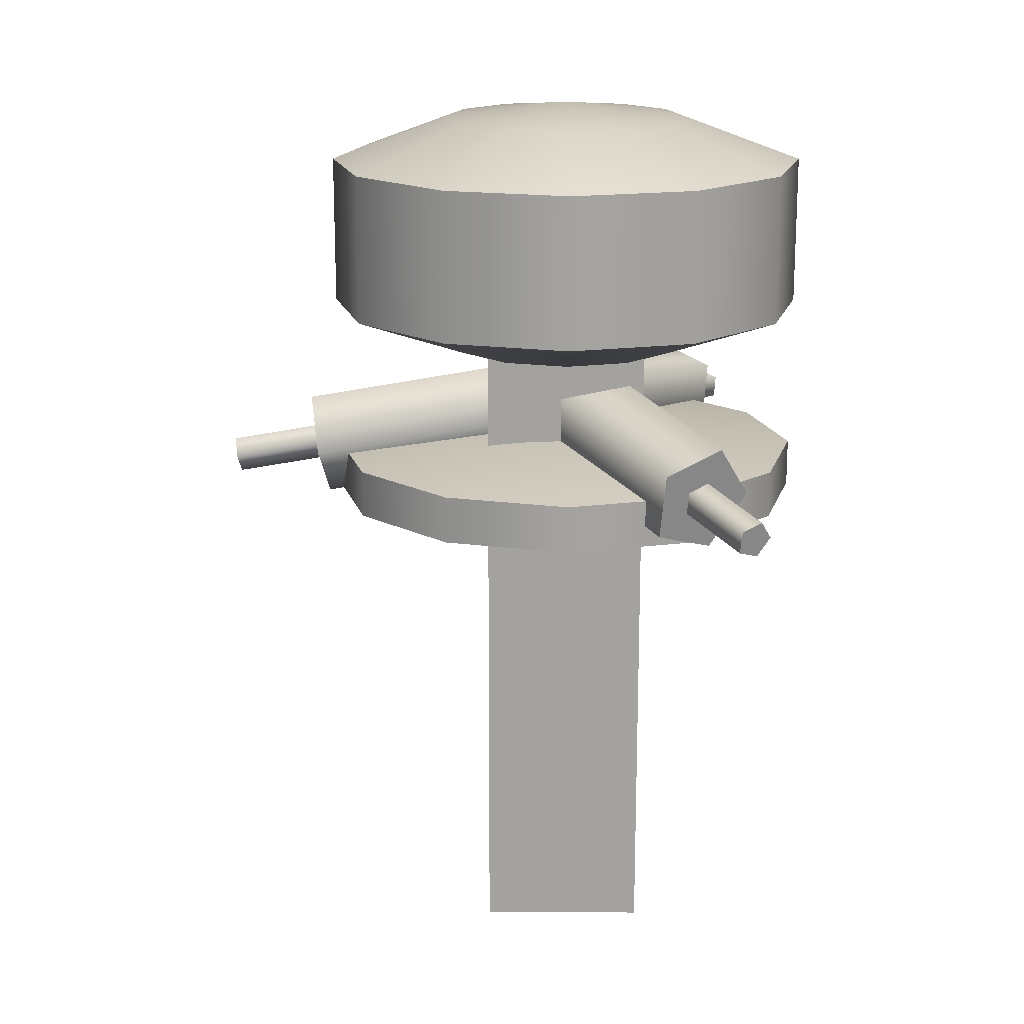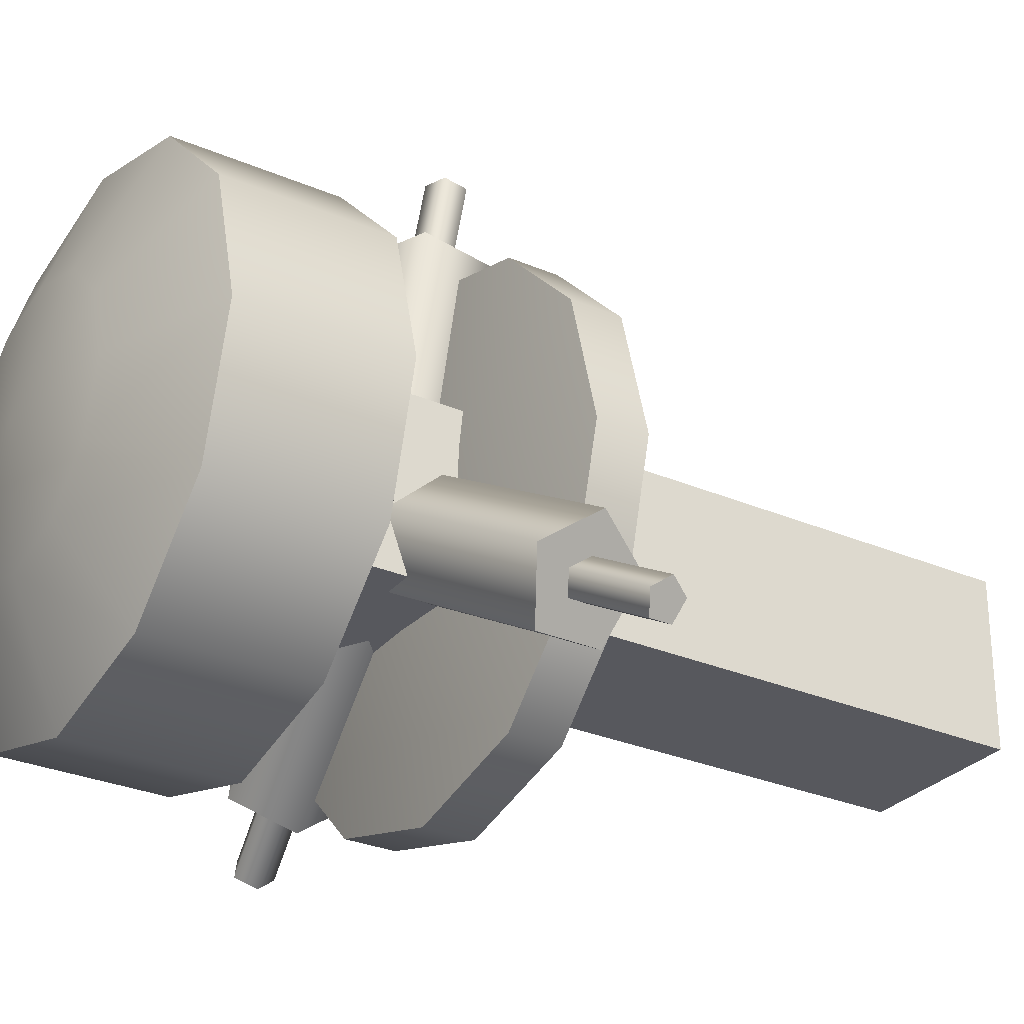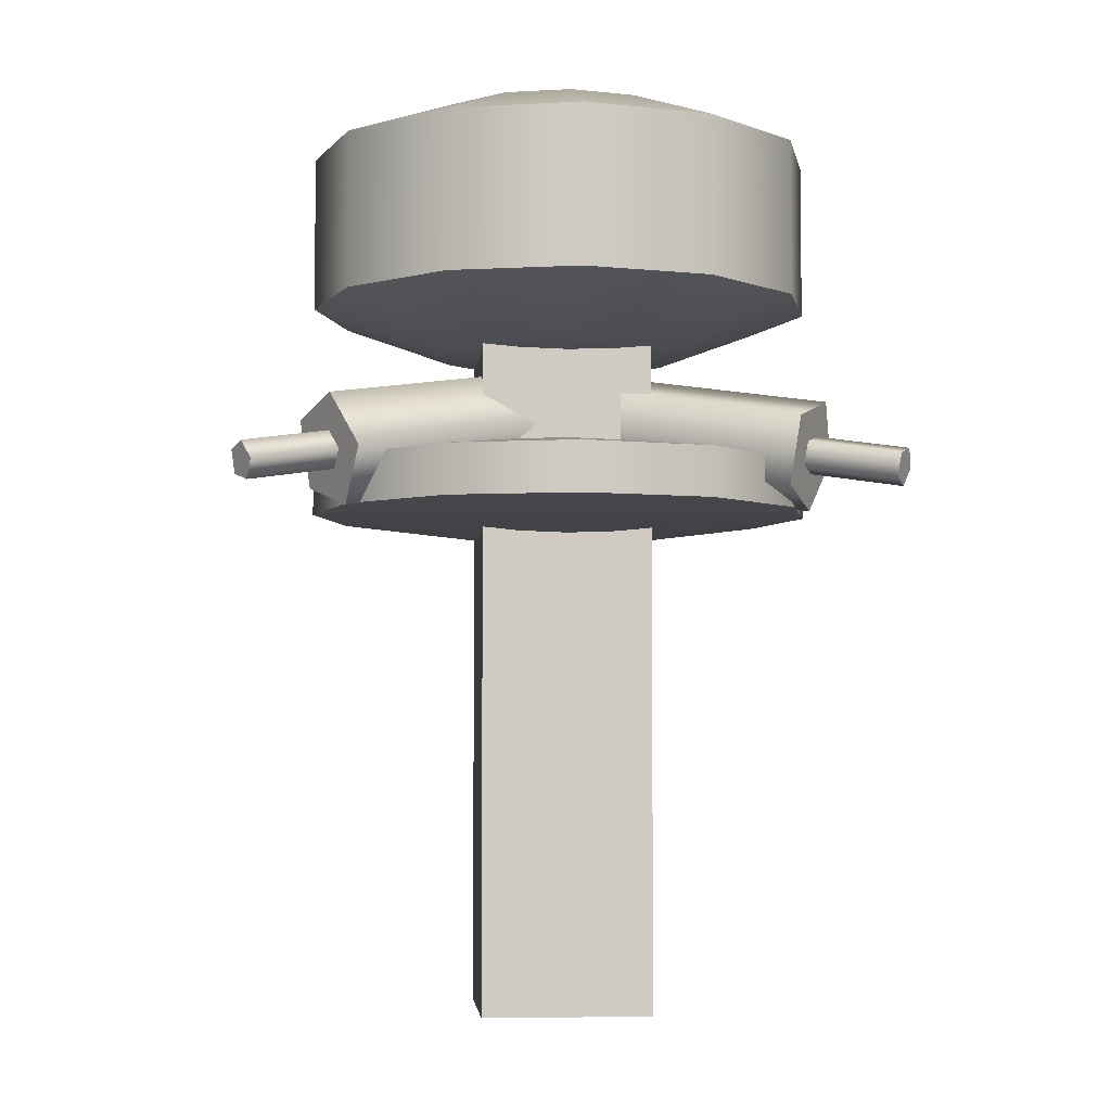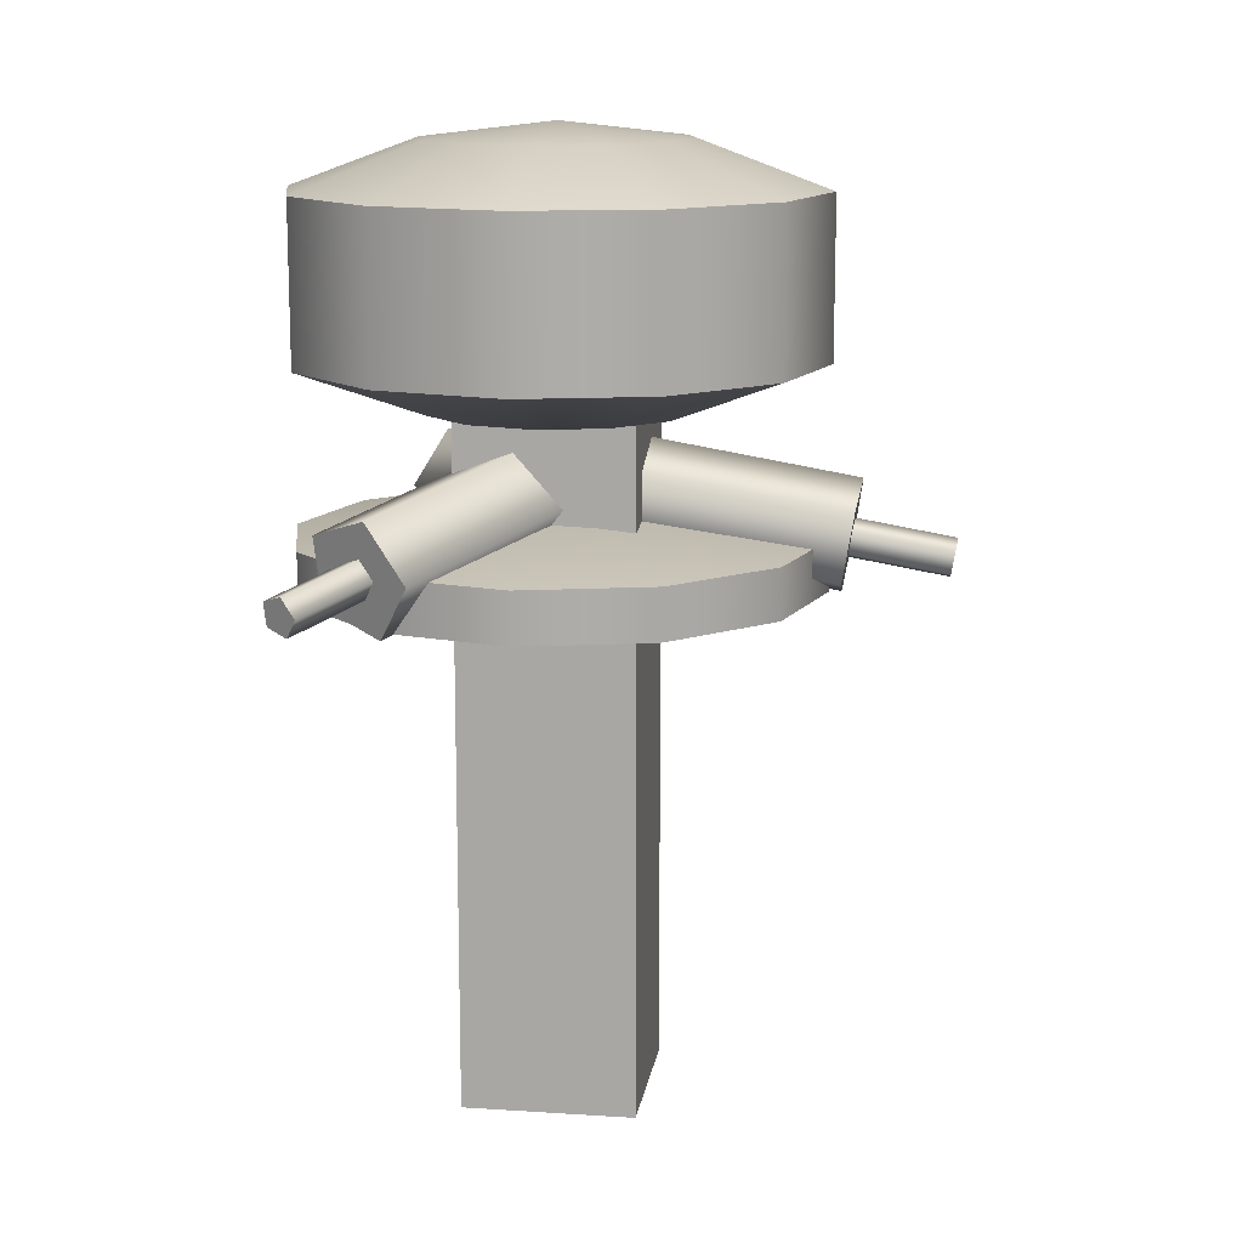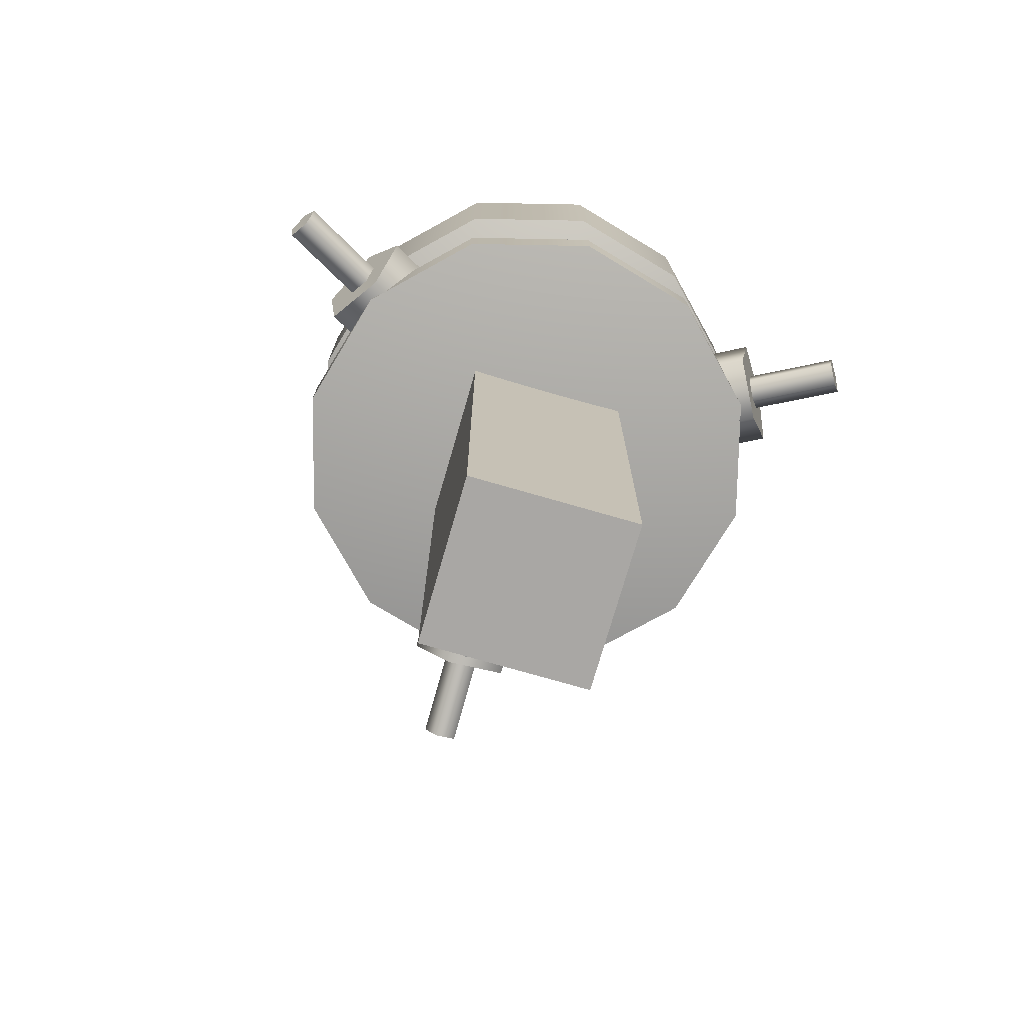
<metadata>
{"format":"obj","ext":"obj","renderer":"f3d","projection":"perspective","resolution":1024,"background":"white","views":[{"elev":17.4,"azim":90.2,"up":"+Y"},{"elev":-28.9,"azim":-122.7,"up":"+Z"},{"elev":-4.3,"azim":175.2,"up":"+Y"},{"elev":13.4,"azim":-81.6,"up":"+Y"},{"elev":-74.8,"azim":163.9,"up":"+Y"}]}
</metadata>
<code>
v -1.66e-15 1.543 0.7914
v -4.795e-15 1.655 0.1328
v 0.167 1.543 0.7914
v 0.167 1.543 0.7914
v 0.167 1.655 0.1328
v 0.167 1.655 0.1328
v 0.0516 1.7 0.8179
v 0.0516 1.7 0.8179
v 0.0516 1.811 0.1593
v 0.0516 1.811 0.1593
v -0.1351 1.64 0.8078
v -0.1351 1.64 0.8078
v -0.1351 1.752 0.1491
v -0.1351 1.752 0.1491
v -0.1351 1.447 0.775
v -0.1351 1.447 0.775
v -0.1351 1.558 0.1164
v -0.1351 1.558 0.1164
v 0.0516 1.387 0.7649
v 0.0516 1.387 0.7649
v 0.0516 1.498 0.1063
v 0.0516 1.498 0.1063
f 1 3 7
f 4 5 9 8
f 6 2 10
f 1 7 11
f 8 9 13 12
f 10 2 14
f 1 11 15
f 12 13 17 16
f 14 2 18
f 1 15 19
f 16 17 21 20
f 18 2 22
f 1 19 3
f 20 21 5 4
f 22 2 6
v -1.075e-15 1.497 1.065
v -4.058e-15 1.603 0.4382
v 0.05718 1.497 1.065
v 0.05718 1.497 1.065
v 0.05718 1.603 0.4382
v 0.05718 1.603 0.4382
v 0.01767 1.551 1.074
v 0.01767 1.551 1.074
v 0.01767 1.657 0.4473
v 0.01767 1.657 0.4473
v -0.04626 1.53 1.071
v -0.04626 1.53 1.071
v -0.04626 1.636 0.4439
v -0.04626 1.636 0.4439
v -0.04626 1.464 1.059
v -0.04626 1.464 1.059
v -0.04626 1.57 0.4326
v -0.04626 1.57 0.4326
v 0.01767 1.444 1.056
v 0.01767 1.444 1.056
v 0.01767 1.55 0.4292
v 0.01767 1.55 0.4292
f 23 25 29
f 26 27 31 30
f 28 24 32
f 23 29 33
f 30 31 35 34
f 32 24 36
f 23 33 37
f 34 35 39 38
f 36 24 40
f 23 37 41
f 38 39 43 42
f 40 24 44
f 23 41 25
f 42 43 27 26
f 44 24 28
v 0.6854 1.543 -0.3957
v 0.115 1.655 -0.06639
v 0.6019 1.543 -0.5403
v 0.6019 1.543 -0.5403
v 0.03149 1.655 -0.211
v 0.03149 1.655 -0.211
v 0.6825 1.7 -0.4536
v 0.6825 1.7 -0.4536
v 0.1121 1.811 -0.1243
v 0.1121 1.811 -0.1243
v 0.7671 1.64 -0.2869
v 0.7671 1.64 -0.2869
v 0.1967 1.752 0.04243
v 0.1967 1.752 0.04243
v 0.7388 1.447 -0.2705
v 0.7388 1.447 -0.2705
v 0.1684 1.558 0.0588
v 0.1684 1.558 0.0588
v 0.6366 1.387 -0.4272
v 0.6366 1.387 -0.4272
v 0.06625 1.498 -0.09784
v 0.06625 1.498 -0.09784
f 45 47 51
f 48 49 53 52
f 50 46 54
f 45 51 55
f 52 53 57 56
f 54 46 58
f 45 55 59
f 56 57 61 60
f 58 46 62
f 45 59 63
f 60 61 65 64
f 62 46 66
f 45 63 47
f 64 65 49 48
f 66 46 50
v 0.9223 1.497 -0.5325
v 0.3795 1.603 -0.2191
v 0.8937 1.497 -0.582
v 0.8937 1.497 -0.582
v 0.3509 1.603 -0.2686
v 0.3509 1.603 -0.2686
v 0.9213 1.551 -0.5523
v 0.9213 1.551 -0.5523
v 0.3786 1.657 -0.239
v 0.3786 1.657 -0.239
v 0.9503 1.53 -0.4952
v 0.9503 1.53 -0.4952
v 0.4075 1.636 -0.1819
v 0.4075 1.636 -0.1819
v 0.9406 1.464 -0.4896
v 0.9406 1.464 -0.4896
v 0.3978 1.57 -0.1763
v 0.3978 1.57 -0.1763
v 0.9056 1.444 -0.5433
v 0.9056 1.444 -0.5433
v 0.3628 1.55 -0.2299
v 0.3628 1.55 -0.2299
f 67 69 73
f 70 71 75 74
f 72 68 76
f 67 73 77
f 74 75 79 78
f 76 68 80
f 67 77 81
f 78 79 83 82
f 80 68 84
f 67 81 85
f 82 83 87 86
f 84 68 88
f 67 85 69
f 86 87 71 70
f 88 68 72
v -0.6854 1.543 -0.3957
v -0.115 1.655 -0.06639
v -0.7689 1.543 -0.2511
v -0.7689 1.543 -0.2511
v -0.1985 1.655 0.07824
v -0.1985 1.655 0.07824
v -0.7341 1.7 -0.3643
v -0.7341 1.7 -0.3643
v -0.1637 1.811 -0.03494
v -0.1637 1.811 -0.03494
v -0.632 1.64 -0.5209
v -0.632 1.64 -0.5209
v -0.06161 1.752 -0.1916
v -0.06161 1.752 -0.1916
v -0.6037 1.447 -0.5045
v -0.6037 1.447 -0.5045
v -0.03326 1.558 -0.1752
v -0.03326 1.558 -0.1752
v -0.6882 1.387 -0.3378
v -0.6882 1.387 -0.3378
v -0.1179 1.498 -0.008454
v -0.1179 1.498 -0.008454
f 89 91 95
f 92 93 97 96
f 94 90 98
f 89 95 99
f 96 97 101 100
f 98 90 102
f 89 99 103
f 100 101 105 104
f 102 90 106
f 89 103 107
f 104 105 109 108
f 106 90 110
f 89 107 91
f 108 109 93 92
f 110 90 94
v -0.9223 1.497 -0.5325
v -0.3795 1.603 -0.2191
v -0.9509 1.497 -0.483
v -0.9509 1.497 -0.483
v -0.4081 1.603 -0.1696
v -0.4081 1.603 -0.1696
v -0.939 1.551 -0.5217
v -0.939 1.551 -0.5217
v -0.3962 1.657 -0.2084
v -0.3962 1.657 -0.2084
v -0.904 1.53 -0.5754
v -0.904 1.53 -0.5754
v -0.3613 1.636 -0.262
v -0.3613 1.636 -0.262
v -0.8943 1.464 -0.5697
v -0.8943 1.464 -0.5697
v -0.3515 1.57 -0.2564
v -0.3515 1.57 -0.2564
v -0.9233 1.444 -0.5127
v -0.9233 1.444 -0.5127
v -0.3805 1.55 -0.1993
v -0.3805 1.55 -0.1993
f 111 113 117
f 114 115 119 118
f 116 112 120
f 111 117 121
f 118 119 123 122
f 120 112 124
f 111 121 125
f 122 123 127 126
f 124 112 128
f 111 125 129
f 126 127 131 130
f 128 112 132
f 111 129 113
f 130 131 115 114
f 132 112 116
v 1.744e-15 1.296 -5.427e-08
v 1.139e-15 1.639 -3.891e-08
v -2.881e-08 1.396 0.7346
v -2.881e-08 1.396 0.7346
v -2.881e-08 1.539 0.7346
v -2.881e-08 1.539 0.7346
v -0.3673 1.396 0.6362
v -0.3673 1.396 0.6362
v -0.3673 1.539 0.6362
v -0.3673 1.539 0.6362
v -0.6362 1.396 0.3673
v -0.6362 1.396 0.3673
v -0.6362 1.539 0.3673
v -0.6362 1.539 0.3673
v -0.7346 1.396 -7.858e-08
v -0.7346 1.396 -7.858e-08
v -0.7346 1.539 -7.222e-08
v -0.7346 1.539 -7.222e-08
v -0.6362 1.396 -0.3673
v -0.6362 1.396 -0.3673
v -0.6362 1.539 -0.3673
v -0.6362 1.539 -0.3673
v -0.3673 1.396 -0.6362
v -0.3673 1.396 -0.6362
v -0.3673 1.539 -0.6362
v -0.3673 1.539 -0.6362
v 2.881e-08 1.396 -0.7346
v 2.881e-08 1.396 -0.7346
v 2.881e-08 1.539 -0.7346
v 2.881e-08 1.539 -0.7346
v 0.3673 1.396 -0.6362
v 0.3673 1.396 -0.6362
v 0.3673 1.539 -0.6362
v 0.3673 1.539 -0.6362
v 0.6362 1.396 -0.3673
v 0.6362 1.396 -0.3673
v 0.6362 1.539 -0.3673
v 0.6362 1.539 -0.3673
v 0.7346 1.396 -2.095e-08
v 0.7346 1.396 -2.095e-08
v 0.7346 1.539 -1.46e-08
v 0.7346 1.539 -1.46e-08
v 0.6362 1.396 0.3673
v 0.6362 1.396 0.3673
v 0.6362 1.539 0.3673
v 0.6362 1.539 0.3673
v 0.3673 1.396 0.6362
v 0.3673 1.396 0.6362
v 0.3673 1.539 0.6362
v 0.3673 1.539 0.6362
f 133 135 139
f 136 137 141 140
f 138 134 142
f 133 139 143
f 140 141 145 144
f 142 134 146
f 133 143 147
f 144 145 149 148
f 146 134 150
f 133 147 151
f 148 149 153 152
f 150 134 154
f 133 151 155
f 152 153 157 156
f 154 134 158
f 133 155 159
f 156 157 161 160
f 158 134 162
f 133 159 163
f 160 161 165 164
f 162 134 166
f 133 163 167
f 164 165 169 168
f 166 134 170
f 133 167 171
f 168 169 173 172
f 170 134 174
f 133 171 175
f 172 173 177 176
f 174 134 178
f 133 175 179
f 176 177 181 180
f 178 134 182
f 133 179 135
f 180 181 137 136
f 182 134 138
v 2.226e-16 1.834 -1.563e-08
v -1.196e-15 2.639 2.039e-08
v -1.467e-08 1.878 0.374
v -2.881e-08 2.011 0.7346
v -2.881e-08 2.011 0.7346
v -2.881e-08 2.161 0.7346
v -2.881e-08 2.311 0.7346
v -2.881e-08 2.462 0.7346
v -2.881e-08 2.462 0.7346
v -1.467e-08 2.594 0.374
v -0.187 1.878 0.3239
v -0.3673 2.011 0.6362
v -0.3673 2.011 0.6362
v -0.3673 2.161 0.6362
v -0.3673 2.311 0.6362
v -0.3673 2.462 0.6362
v -0.3673 2.462 0.6362
v -0.187 2.594 0.3239
v -0.3239 1.878 0.187
v -0.6362 2.011 0.3673
v -0.6362 2.011 0.3673
v -0.6362 2.161 0.3673
v -0.6362 2.311 0.3673
v -0.6362 2.462 0.3673
v -0.6362 2.462 0.3673
v -0.3239 2.594 0.187
v -0.374 1.878 -2.83e-08
v -0.7346 2.011 -3.65e-08
v -0.7346 2.011 -3.65e-08
v -0.7346 2.161 -2.979e-08
v -0.7346 2.311 -2.308e-08
v -0.7346 2.462 -1.637e-08
v -0.7346 2.462 -1.637e-08
v -0.374 2.594 3.714e-09
v -0.3239 1.878 -0.187
v -0.6362 2.011 -0.3673
v -0.6362 2.011 -0.3673
v -0.6362 2.161 -0.3673
v -0.6362 2.311 -0.3673
v -0.6362 2.462 -0.3673
v -0.6362 2.462 -0.3673
v -0.3239 2.594 -0.187
v -0.187 1.878 -0.3239
v -0.3673 2.011 -0.6362
v -0.3673 2.011 -0.6362
v -0.3673 2.161 -0.6362
v -0.3673 2.311 -0.6362
v -0.3673 2.462 -0.6362
v -0.3673 2.462 -0.6362
v -0.187 2.594 -0.3239
v 1.467e-08 1.878 -0.374
v 2.881e-08 2.011 -0.7346
v 2.881e-08 2.011 -0.7346
v 2.881e-08 2.161 -0.7346
v 2.881e-08 2.311 -0.7346
v 2.881e-08 2.462 -0.7346
v 2.881e-08 2.462 -0.7346
v 1.467e-08 2.594 -0.374
v 0.187 1.878 -0.3239
v 0.3673 2.011 -0.6362
v 0.3673 2.011 -0.6362
v 0.3673 2.161 -0.6362
v 0.3673 2.311 -0.6362
v 0.3673 2.462 -0.6362
v 0.3673 2.462 -0.6362
v 0.187 2.594 -0.3239
v 0.3239 1.878 -0.187
v 0.6362 2.011 -0.3673
v 0.6362 2.011 -0.3673
v 0.6362 2.161 -0.3673
v 0.6362 2.311 -0.3673
v 0.6362 2.462 -0.3673
v 0.6362 2.462 -0.3673
v 0.3239 2.594 -0.187
v 0.374 1.878 1.046e-09
v 0.7346 2.011 2.113e-08
v 0.7346 2.011 2.113e-08
v 0.7346 2.161 2.784e-08
v 0.7346 2.311 3.455e-08
v 0.7346 2.462 4.126e-08
v 0.7346 2.462 4.126e-08
v 0.374 2.594 3.305e-08
v 0.3239 1.878 0.187
v 0.6362 2.011 0.3673
v 0.6362 2.011 0.3673
v 0.6362 2.161 0.3673
v 0.6362 2.311 0.3673
v 0.6362 2.462 0.3673
v 0.6362 2.462 0.3673
v 0.3239 2.594 0.187
v 0.187 1.878 0.3239
v 0.3673 2.011 0.6362
v 0.3673 2.011 0.6362
v 0.3673 2.161 0.6362
v 0.3673 2.311 0.6362
v 0.3673 2.462 0.6362
v 0.3673 2.462 0.6362
v 0.187 2.594 0.3239
f 183 185 193
f 185 186 194 193
f 187 188 196 195
f 188 189 197 196
f 189 190 198 197
f 191 192 200 199
f 192 184 200
f 183 193 201
f 193 194 202 201
f 195 196 204 203
f 196 197 205 204
f 197 198 206 205
f 199 200 208 207
f 200 184 208
f 183 201 209
f 201 202 210 209
f 203 204 212 211
f 204 205 213 212
f 205 206 214 213
f 207 208 216 215
f 208 184 216
f 183 209 217
f 209 210 218 217
f 211 212 220 219
f 212 213 221 220
f 213 214 222 221
f 215 216 224 223
f 216 184 224
f 183 217 225
f 217 218 226 225
f 219 220 228 227
f 220 221 229 228
f 221 222 230 229
f 223 224 232 231
f 224 184 232
f 183 225 233
f 225 226 234 233
f 227 228 236 235
f 228 229 237 236
f 229 230 238 237
f 231 232 240 239
f 232 184 240
f 183 233 241
f 233 234 242 241
f 235 236 244 243
f 236 237 245 244
f 237 238 246 245
f 239 240 248 247
f 240 184 248
f 183 241 249
f 241 242 250 249
f 243 244 252 251
f 244 245 253 252
f 245 246 254 253
f 247 248 256 255
f 248 184 256
f 183 249 257
f 249 250 258 257
f 251 252 260 259
f 252 253 261 260
f 253 254 262 261
f 255 256 264 263
f 256 184 264
f 183 257 265
f 257 258 266 265
f 259 260 268 267
f 260 261 269 268
f 261 262 270 269
f 263 264 272 271
f 264 184 272
f 183 265 273
f 265 266 274 273
f 267 268 276 275
f 268 269 277 276
f 269 270 278 277
f 271 272 280 279
f 272 184 280
f 183 273 185
f 273 274 186 185
f 275 276 188 187
f 276 277 189 188
f 277 278 190 189
f 279 280 192 191
f 280 184 192
v 0.2447 -0.05194 -0.2447
v 0.2447 1.998 -0.2447
v 0.2447 -0.05194 0.2447
v 0.2447 1.998 0.2447
v -0.2447 -0.05194 0.2447
v -0.2447 1.998 0.2447
v -0.2447 -0.05194 -0.2447
v -0.2447 1.998 -0.2447
f 281 282 284 283
f 283 284 286 285
f 285 286 288 287
f 287 288 282 281
f 282 288 286 284
f 287 281 283 285

</code>
